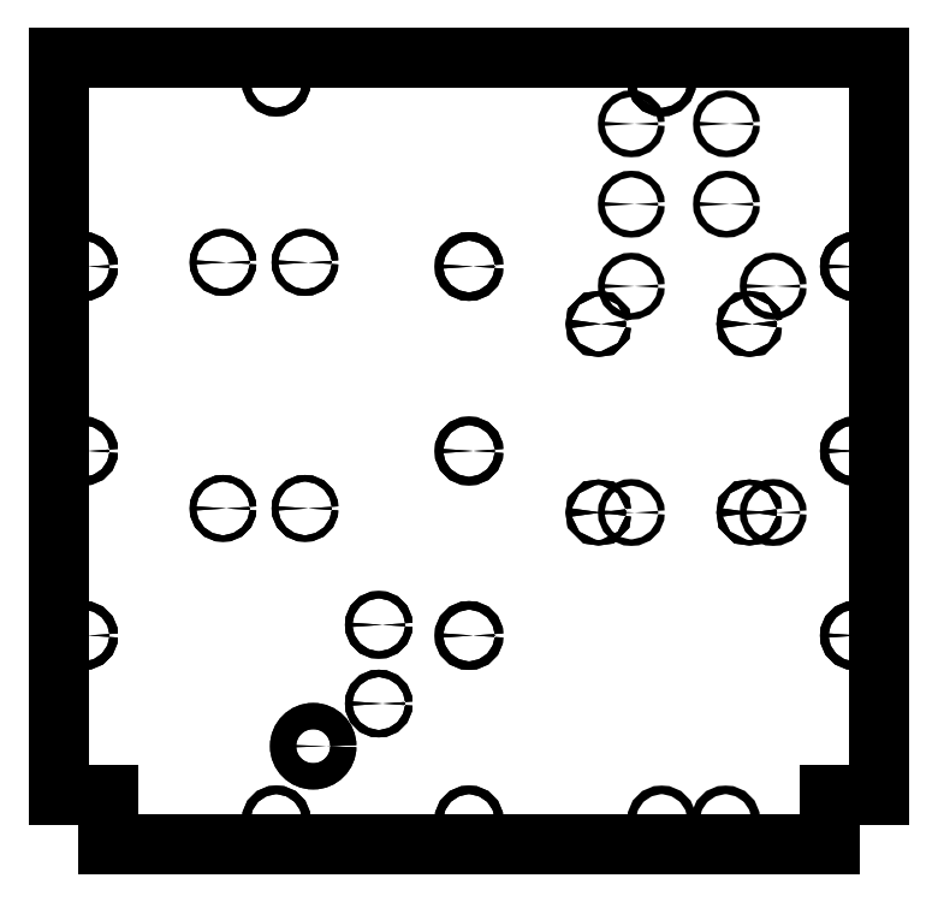
<metadata>
{"format":"dxf","ext":"dxf","renderer":"ezdxf+matplotlib","layout":"modelspace","background":"white","min_lineweight":24,"dpi":150}
</metadata>
<code>
0
SECTION
2
ENTITIES
0
CIRCLE
8
0
10
157
20
150.5
30
0
40
2
0
CIRCLE
8
0
10
99
20
-37.5
30
0
40
2
0
CIRCLE
8
0
10
99
20
100.5
30
0
40
2
0
CIRCLE
8
0
10
99
20
199.5
30
0
40
2
0
CIRCLE
8
0
10
185.5
20
-37.5
30
0
40
2
0
CIRCLE
8
0
10
-100
20
-35
30
0
40
2
0
LINE
8
0
10
250
20
240
30
0
11
250
21
-210
31
0
0
CIRCLE
8
0
10
185.5
20
100.5
30
0
40
2
0
CIRCLE
8
0
10
99
20
150.5
30
0
40
2
0
LINE
8
0
10
220
20
-240
30
0
11
-220
21
-240
31
0
0
CIRCLE
8
0
10
157
20
199.5
30
0
40
2
0
CIRCLE
8
0
10
-235
20
112.5
30
0
40
2.6
0
CIRCLE
8
0
10
117.5
20
225
30
0
40
2.6
0
CIRCLE
8
0
10
0
20
112.5
30
0
40
2.6
0
CIRCLE
8
0
10
-235
20
2e-16
30
0
40
2.6
0
CIRCLE
8
0
10
0
20
5.57e-14
30
0
40
2.6
0
CIRCLE
8
0
10
-100
20
115
30
0
40
2
0
LINE
8
0
10
250
20
-210
30
0
11
220
21
-210
31
0
0
CIRCLE
8
0
10
-150
20
115
30
0
40
2
0
CIRCLE
8
0
10
-100
20
115
30
0
40
2
0
LINE
8
0
10
250
20
240
30
0
11
-250
21
240
31
0
0
CIRCLE
8
0
10
-235
20
-112.5
30
0
40
2.6
0
CIRCLE
8
0
10
117.5
20
-225
30
0
40
2.6
0
CIRCLE
8
0
10
117.5
20
225
30
0
40
2.6
0
CIRCLE
8
0
10
0
20
112.5
30
0
40
2.6
0
CIRCLE
8
0
10
79
20
-37.5
30
0
40
1.65
0
CIRCLE
8
0
10
-235
20
2e-16
30
0
40
2.6
0
CIRCLE
8
0
10
235
20
-112.5
30
0
40
2.6
0
CIRCLE
8
0
10
-117.5
20
225
30
0
40
2.6
0
CIRCLE
8
0
10
-235
20
-112.5
30
0
40
2.6
0
CIRCLE
8
0
10
79
20
77.5
30
0
40
1.65
0
LINE
8
0
10
250
20
240
30
0
11
-250
21
240
31
0
0
LINE
8
0
10
-250
20
-210
30
0
11
-220
21
-210
31
0
0
CIRCLE
8
0
10
-117.5
20
-225
30
0
40
2.6
0
LINE
8
0
10
250
20
240
30
0
11
250
21
-210
31
0
0
LINE
8
0
10
220
20
-240
30
0
11
-220
21
-240
31
0
0
CIRCLE
8
0
10
-100
20
-35
30
0
40
2
0
CIRCLE
8
0
10
171
20
77.5
30
0
40
1.65
0
CIRCLE
8
0
10
-95
20
-180
30
0
40
8
0
CIRCLE
8
0
10
-150
20
-35
30
0
40
2
0
LINE
8
0
10
-250
20
240
30
0
11
-250
21
-210
31
0
0
CIRCLE
8
0
10
171
20
-37.5
30
0
40
1.65
0
CIRCLE
8
0
10
0
20
-112.5
30
0
40
2.6
0
LINE
8
0
10
220
20
-210
30
0
11
220
21
-240
31
0
0
LINE
8
0
10
-250
20
-210
30
0
11
-220
21
-210
31
0
0
CIRCLE
8
0
10
-55
20
-106
30
0
40
2.25
0
CIRCLE
8
0
10
-95
20
-180
30
0
40
8
0
CIRCLE
8
0
10
-55
20
-154
30
0
40
2.25
0
CIRCLE
8
0
10
235
20
2e-16
30
0
40
2.6
0
CIRCLE
8
0
10
-235
20
112.5
30
0
40
2.6
0
CIRCLE
8
0
10
0
20
5.57e-14
30
0
40
2.6
0
CIRCLE
8
0
10
235
20
112.5
30
0
40
2.6
0
CIRCLE
8
0
10
156.5
20
-225
30
0
40
2.6
0
CIRCLE
8
0
10
-117.5
20
-225
30
0
40
2.6
0
CIRCLE
8
0
10
235
20
2e-16
30
0
40
2.6
0
CIRCLE
8
0
10
0
20
-112.5
30
0
40
2.6
0
CIRCLE
8
0
10
0
20
-225
30
0
40
2.6
0
CIRCLE
8
0
10
235
20
-112.5
30
0
40
2.6
0
CIRCLE
8
0
10
-150
20
115
30
0
40
2
0
CIRCLE
8
0
10
-117.5
20
225
30
0
40
2.6
0
CIRCLE
8
0
10
0
20
-225
30
0
40
2.6
0
CIRCLE
8
0
10
-55
20
-106
30
0
40
2.25
0
LINE
8
0
10
220
20
-210
30
0
11
220
21
-240
31
0
0
CIRCLE
8
0
10
235
20
112.5
30
0
40
2.6
0
CIRCLE
8
0
10
171
20
-37.5
30
0
40
1.65
0
LINE
8
0
10
-250
20
240
30
0
11
-250
21
-210
31
0
0
LINE
8
0
10
-220
20
-210
30
0
11
-220
21
-240
31
0
0
CIRCLE
8
0
10
-55
20
-154
30
0
40
2.25
0
CIRCLE
8
0
10
-150
20
-35
30
0
40
2
0
CIRCLE
8
0
10
171
20
77.5
30
0
40
1.65
0
LINE
8
0
10
250
20
-210
30
0
11
220
21
-210
31
0
0
CIRCLE
8
0
10
79
20
77.5
30
0
40
1.65
0
LINE
8
0
10
-220
20
-210
30
0
11
-220
21
-240
31
0
0
CIRCLE
8
0
10
79
20
-37.5
30
0
40
1.65
0
ENDSEC
0
EOF

</code>
